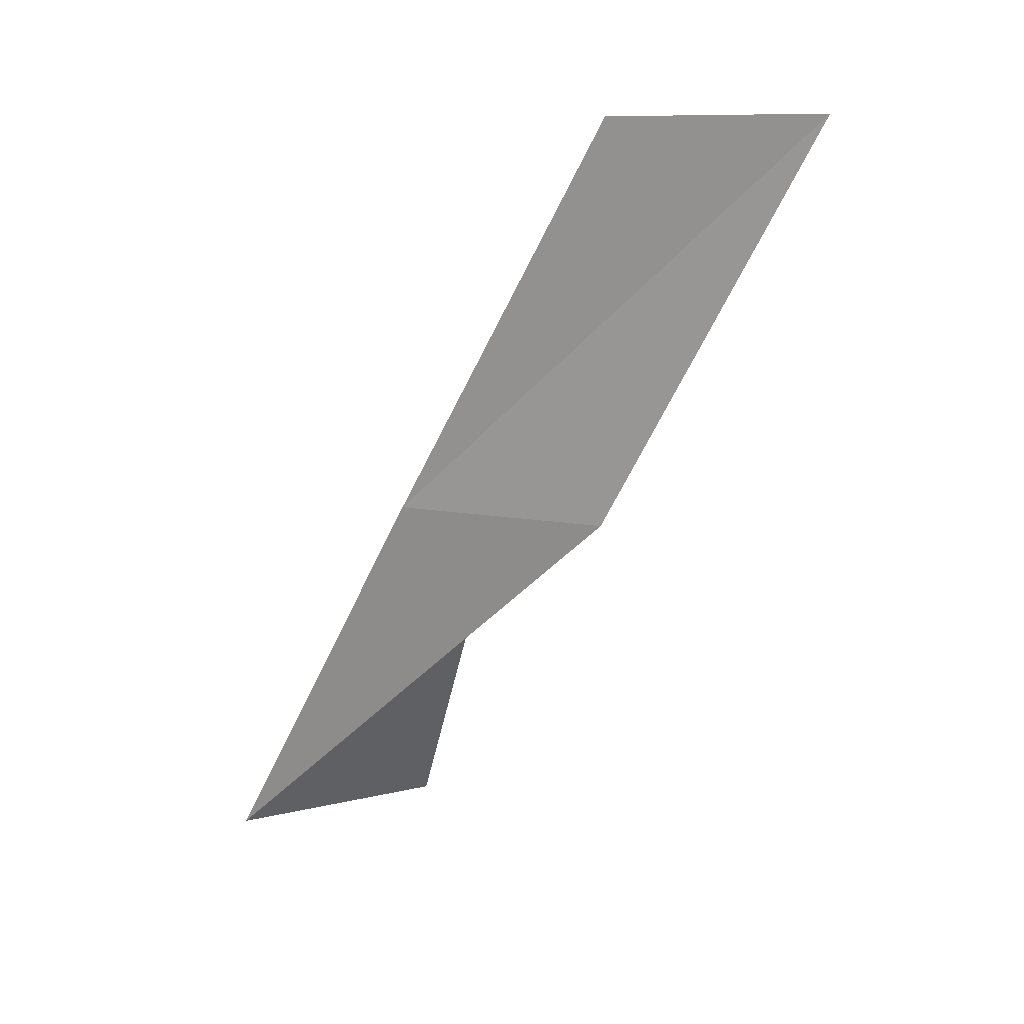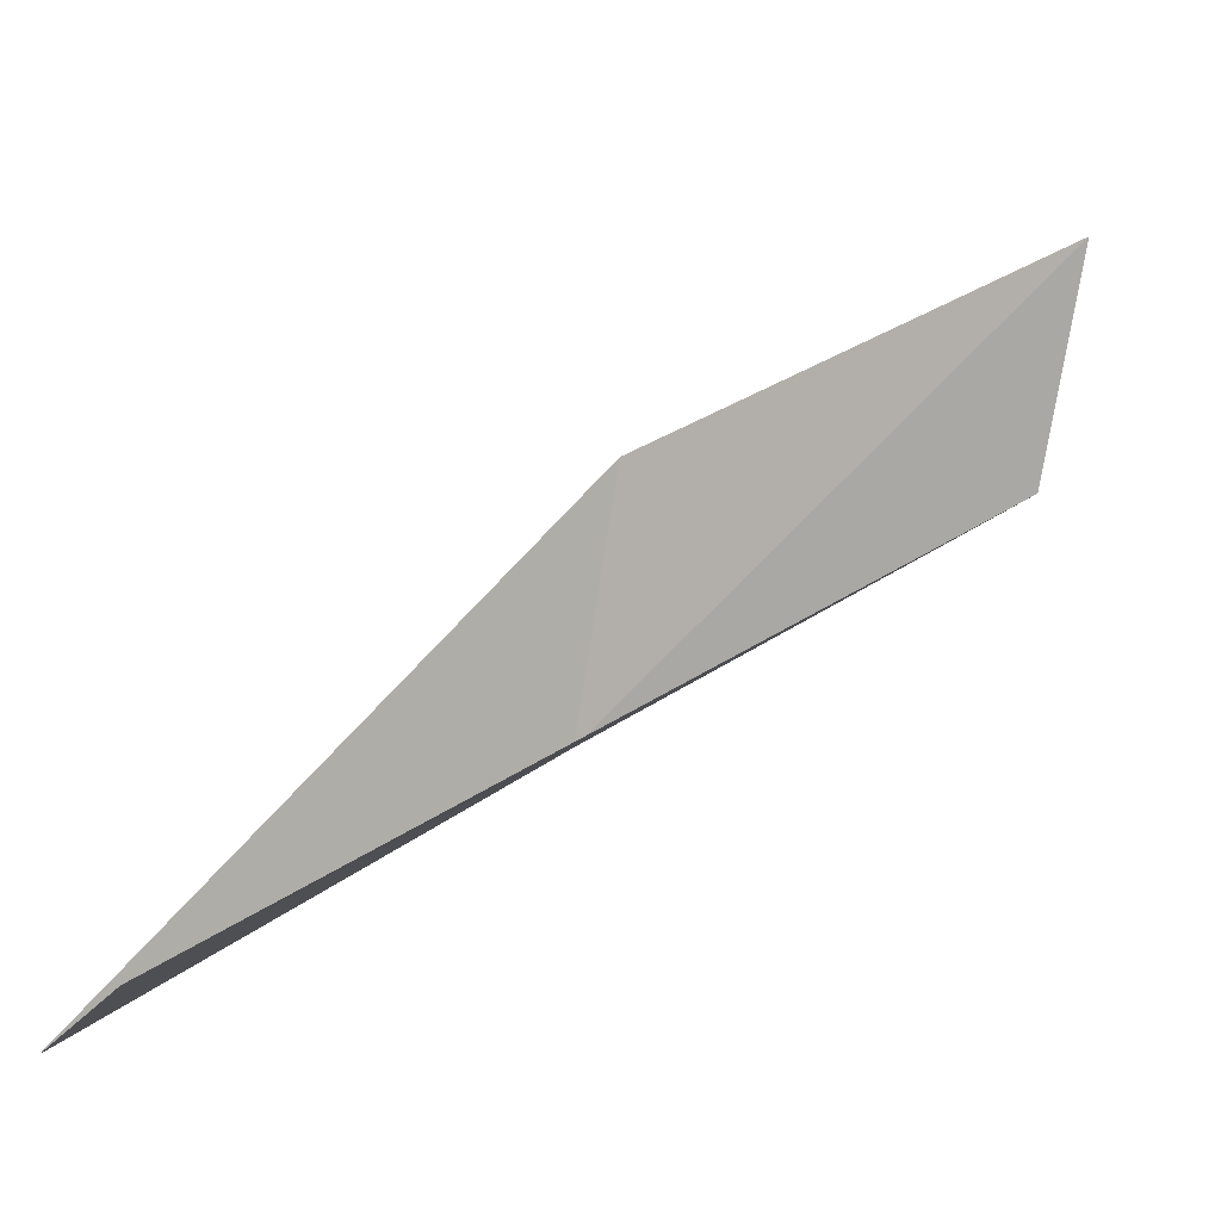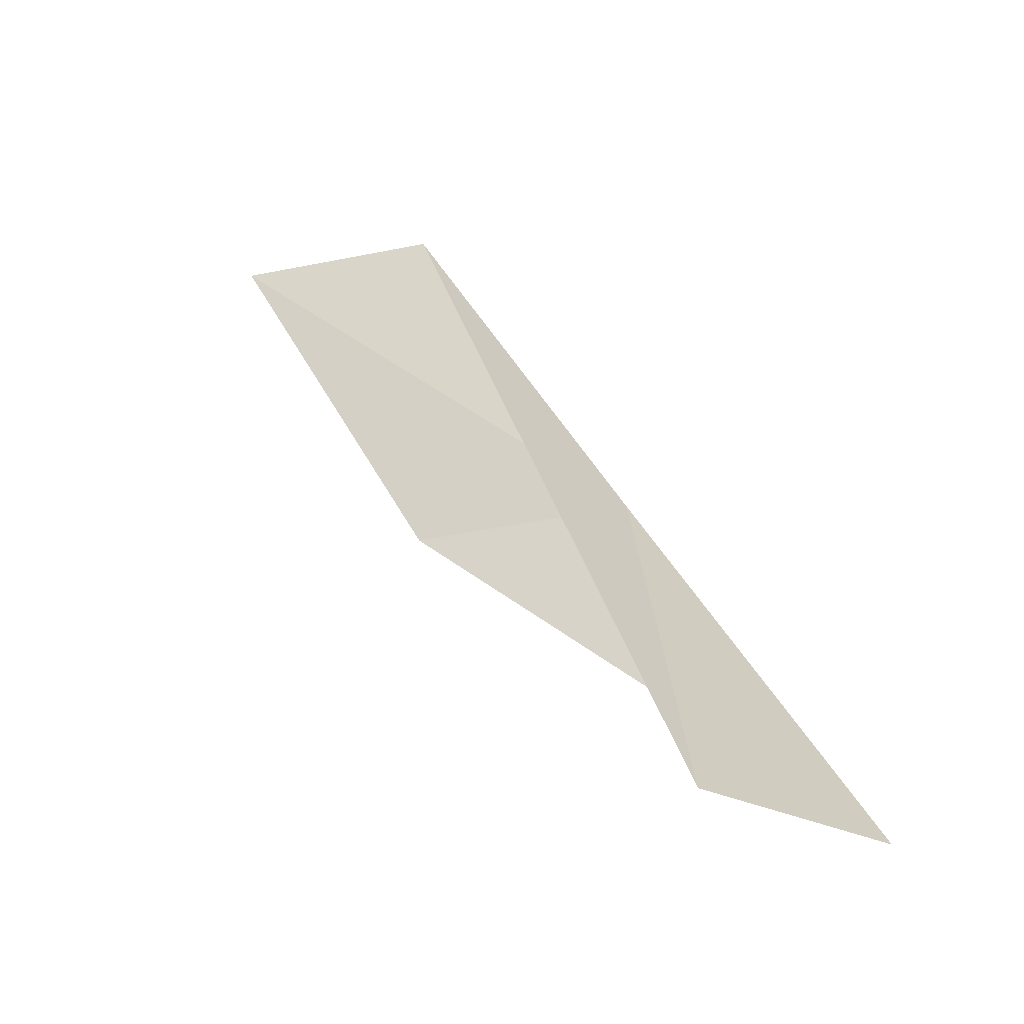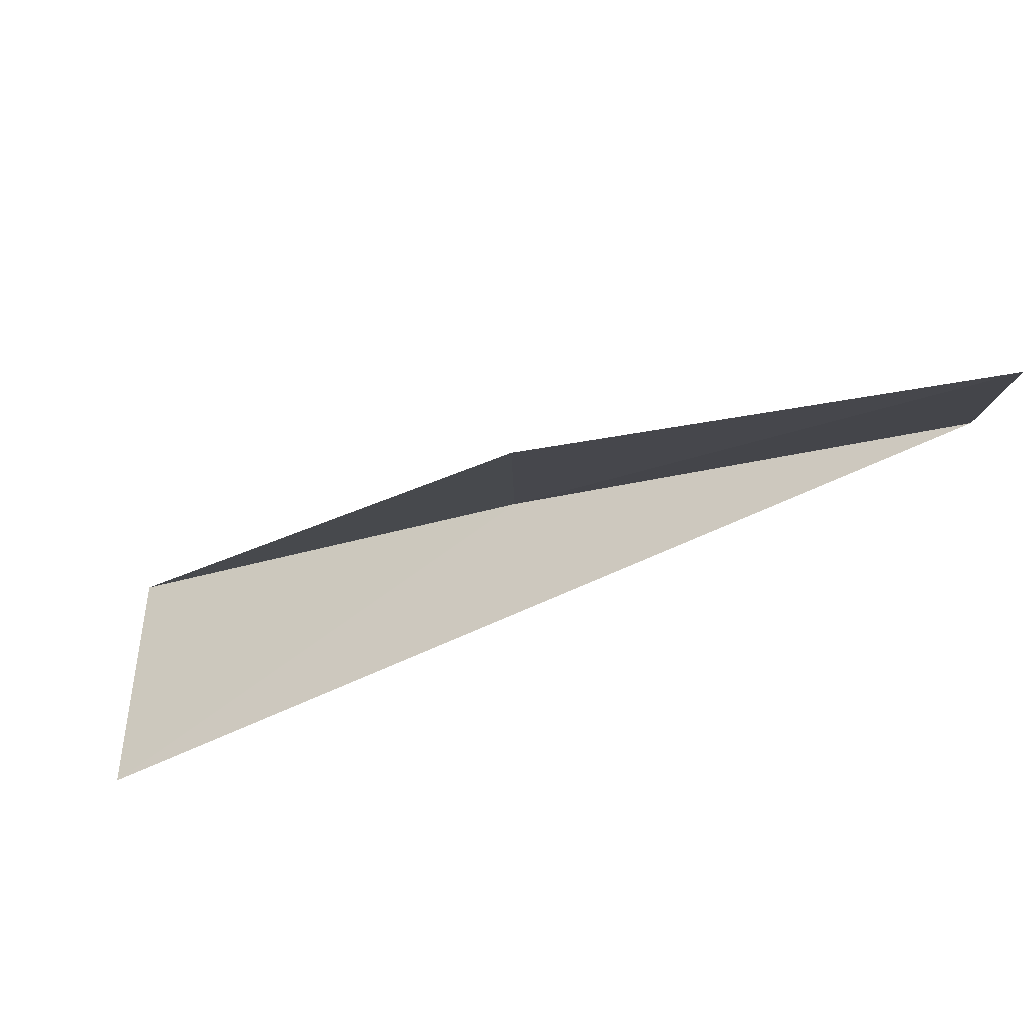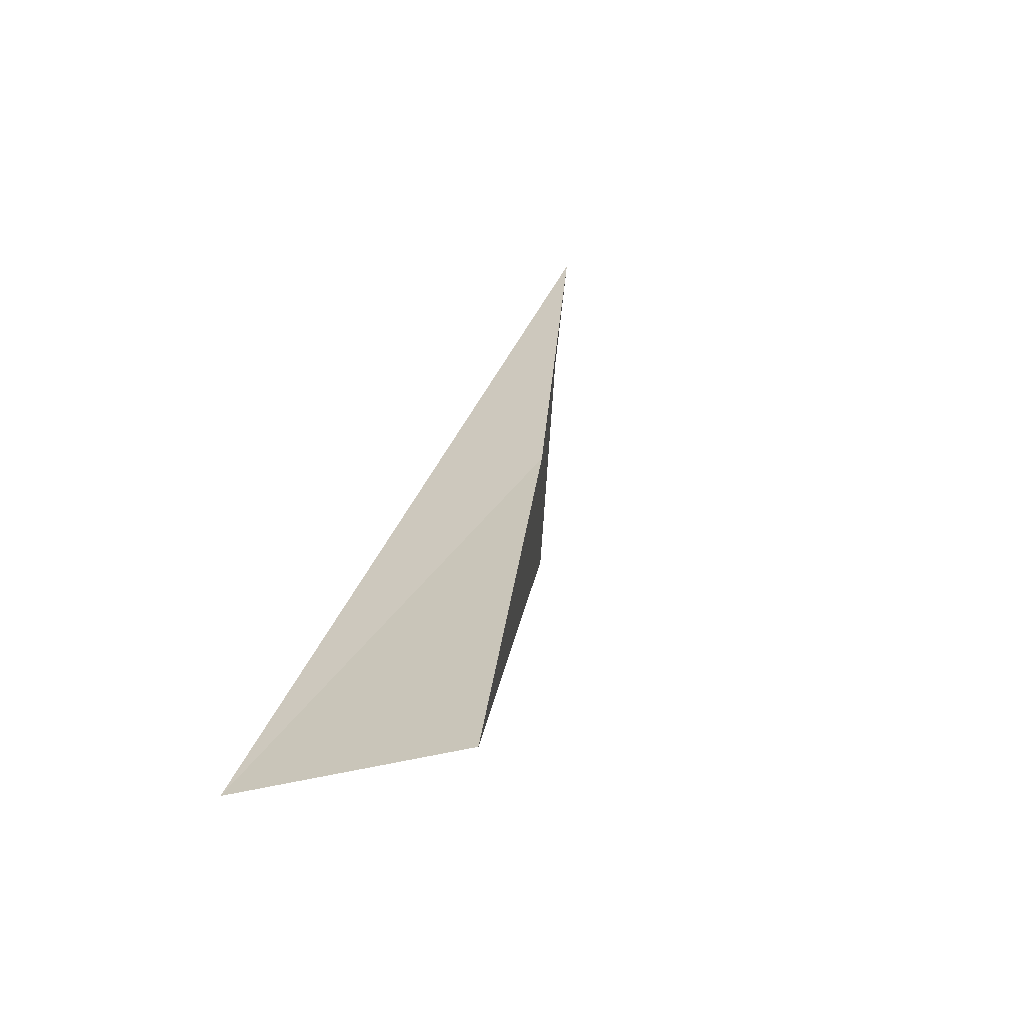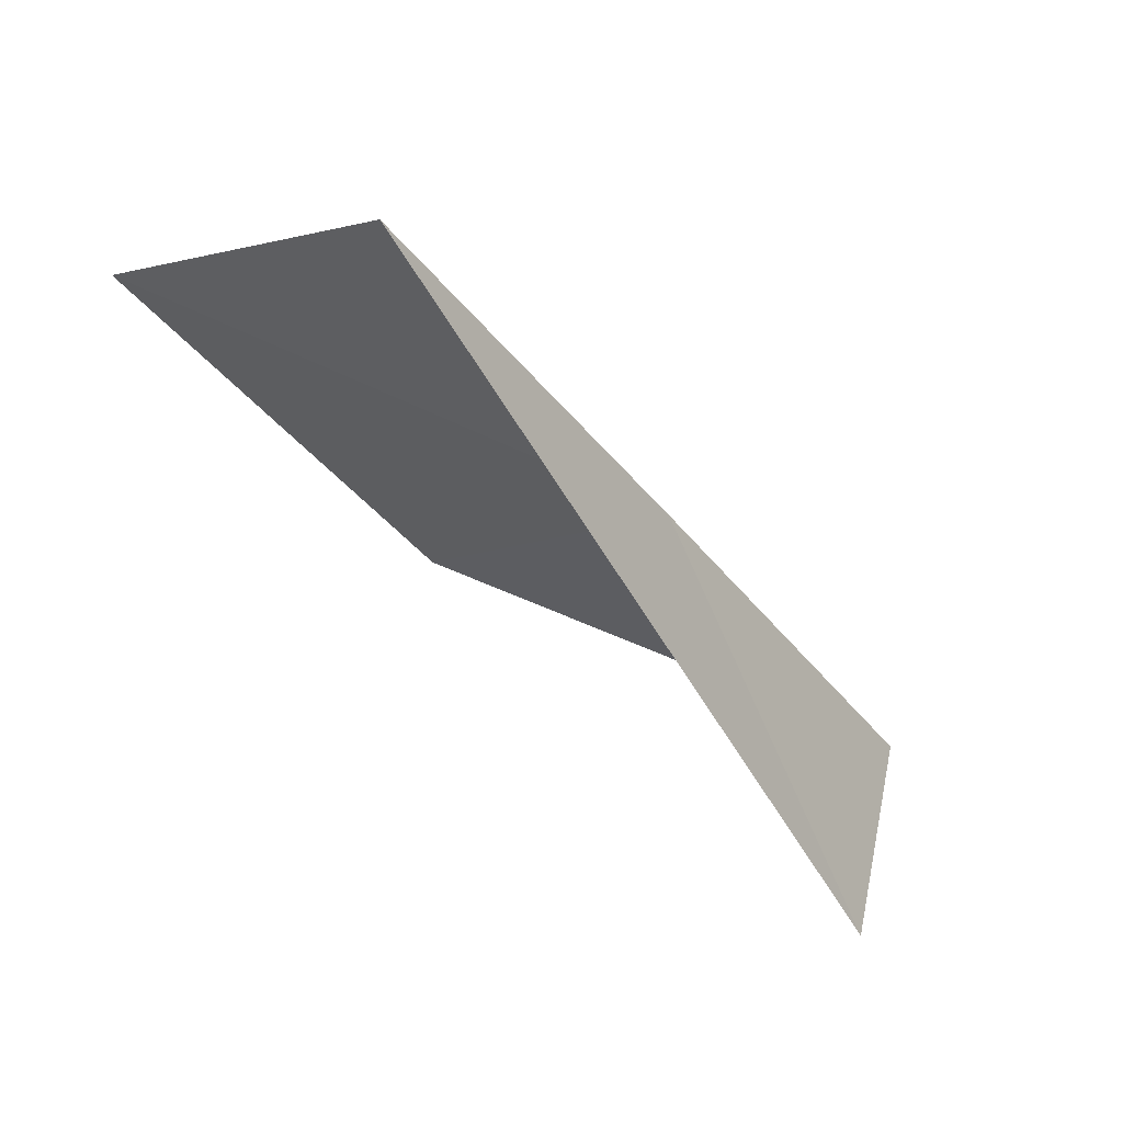
<metadata>
{"format":"obj","ext":"obj","renderer":"f3d","projection":"perspective","resolution":1024,"background":"white","views":[{"elev":9.6,"azim":142.2,"up":"+Z"},{"elev":-15.9,"azim":-113.5,"up":"+Y"},{"elev":-25.5,"azim":-45.7,"up":"+Z"},{"elev":56.0,"azim":-88.0,"up":"+Y"},{"elev":-27.5,"azim":23.4,"up":"+Z"},{"elev":49.7,"azim":-81.8,"up":"+Z"}]}
</metadata>
<code>
v 32.89 -22.4 88.06
v 32.13 -19.64 92.57
v 31.05 -17.4 92.57
v 31.86 -19.98 88.06
v 30.69 -25.06 83.55
v 33.45 -25.27 83.55
f 1 4 3
f 1 3 2
f 1 6 4
f 1 2 5
f 1 5 6

</code>
